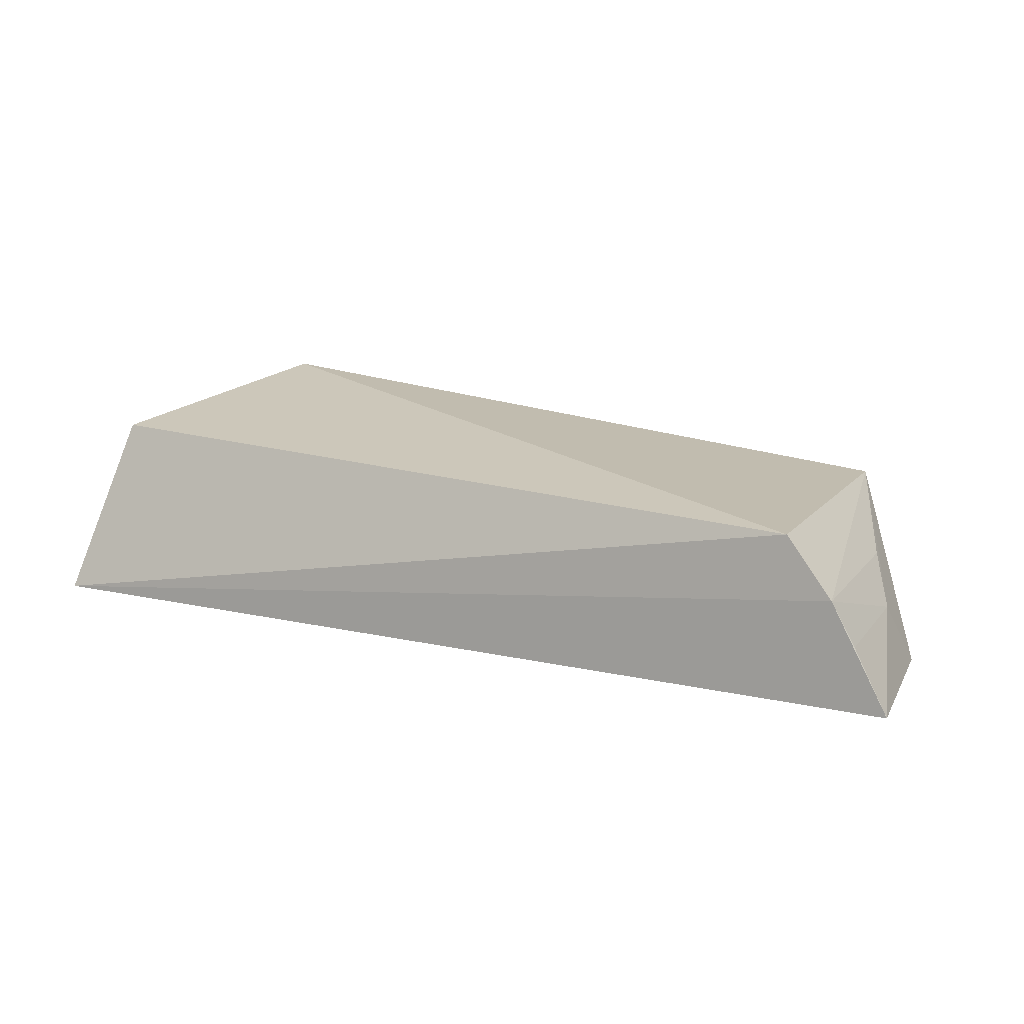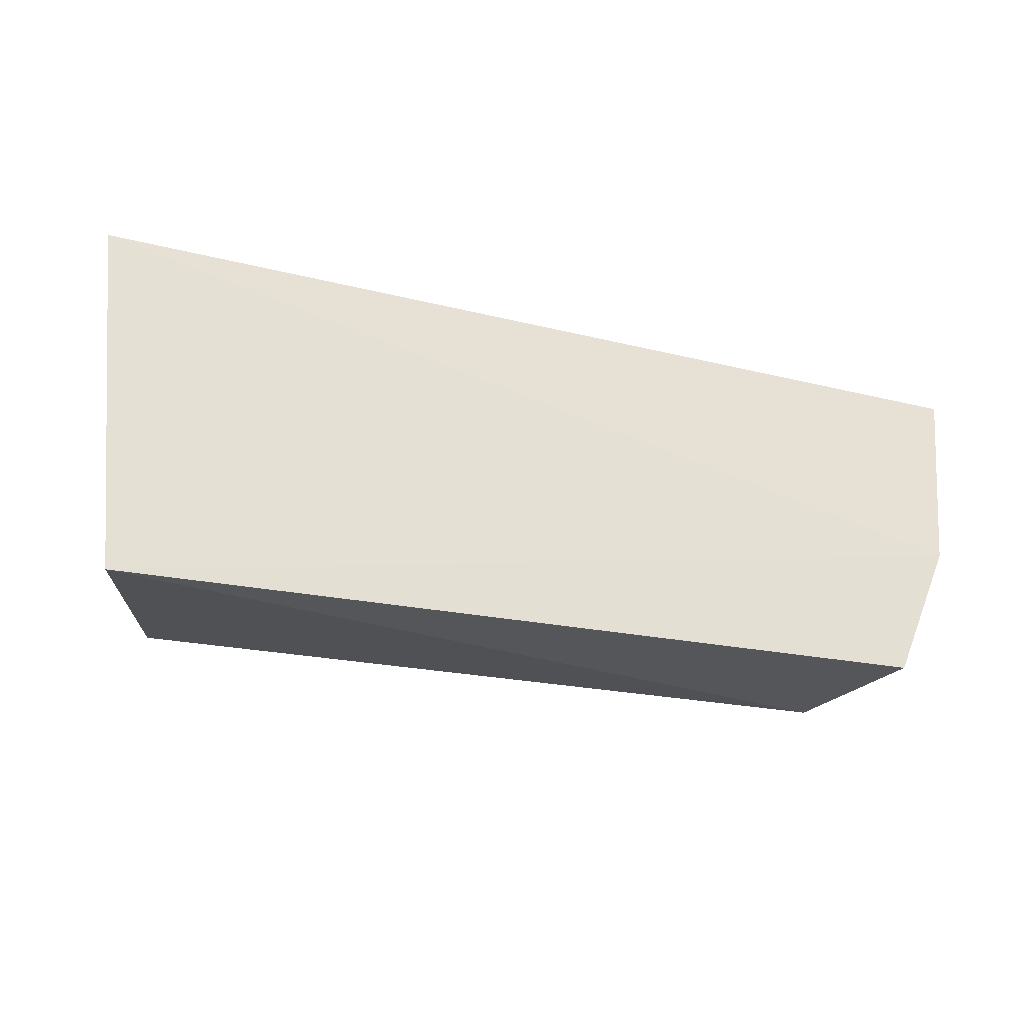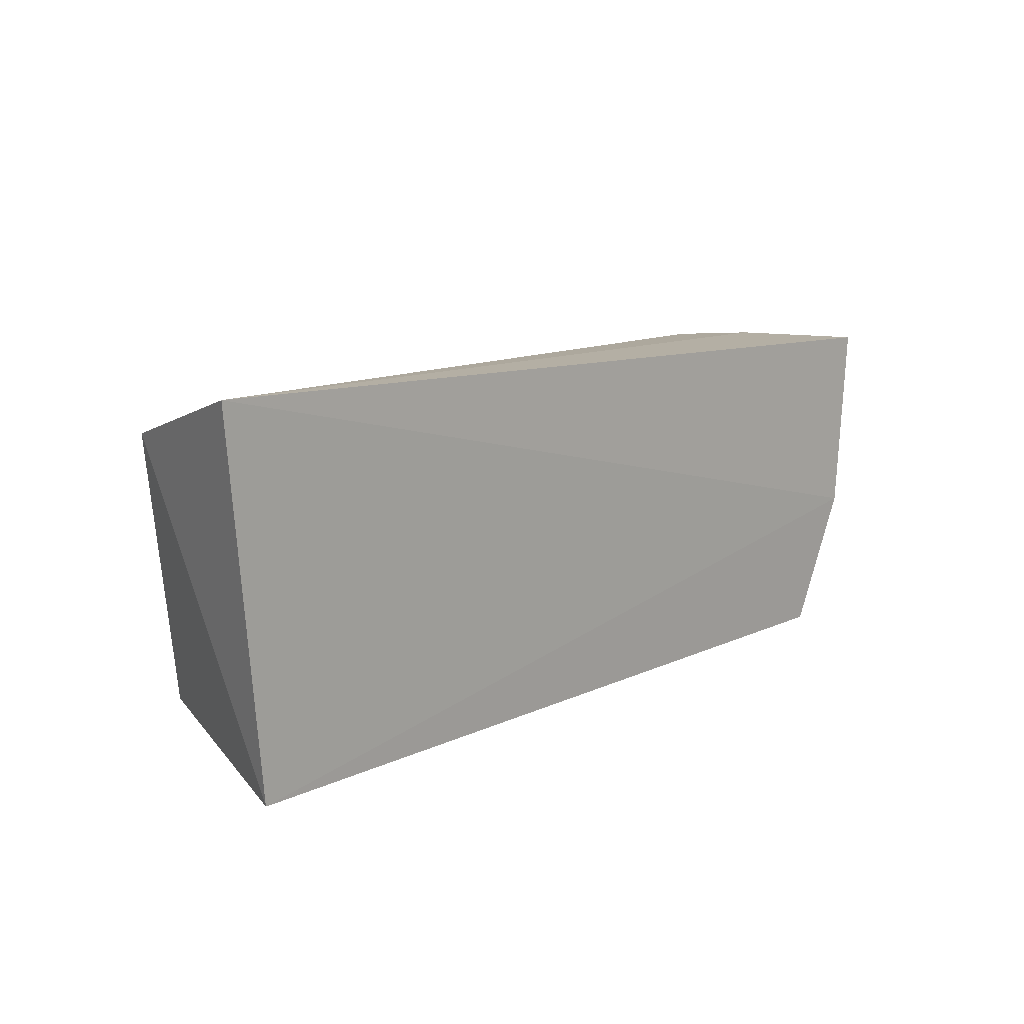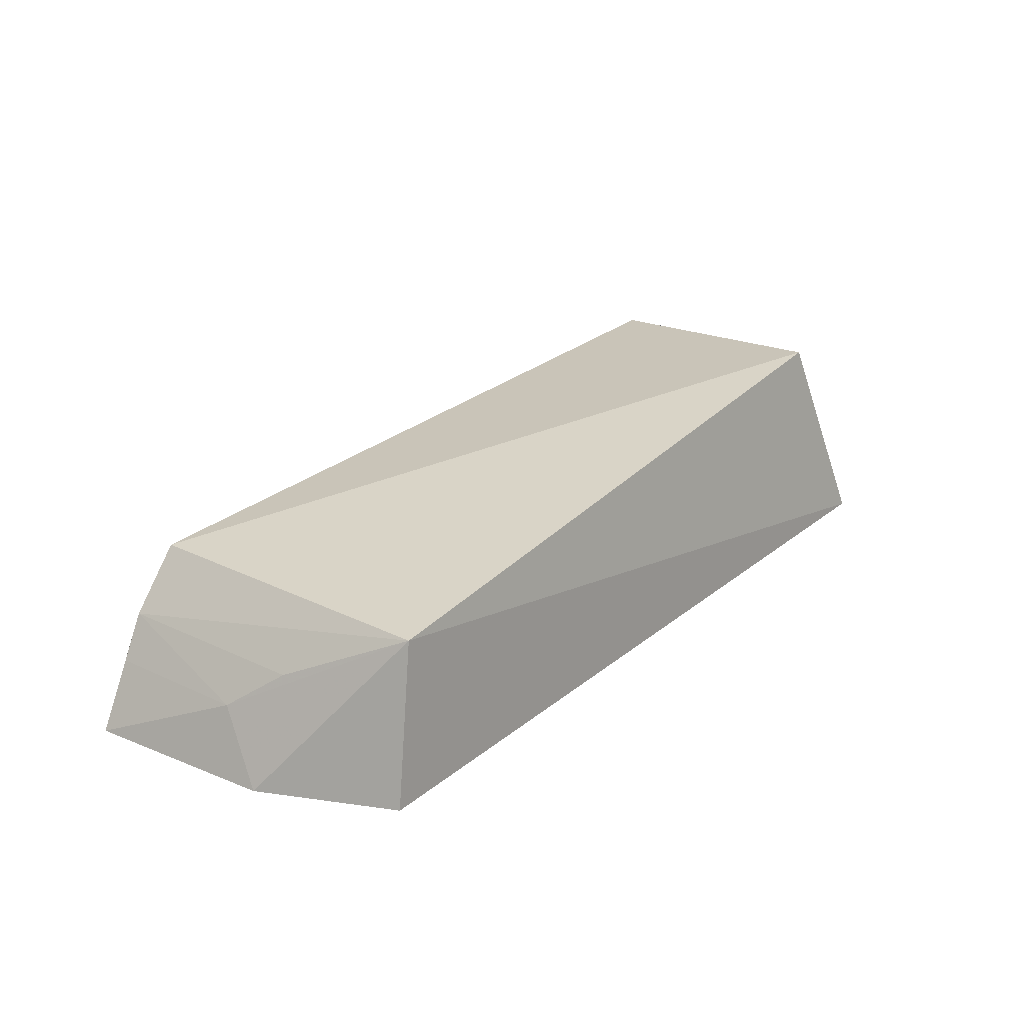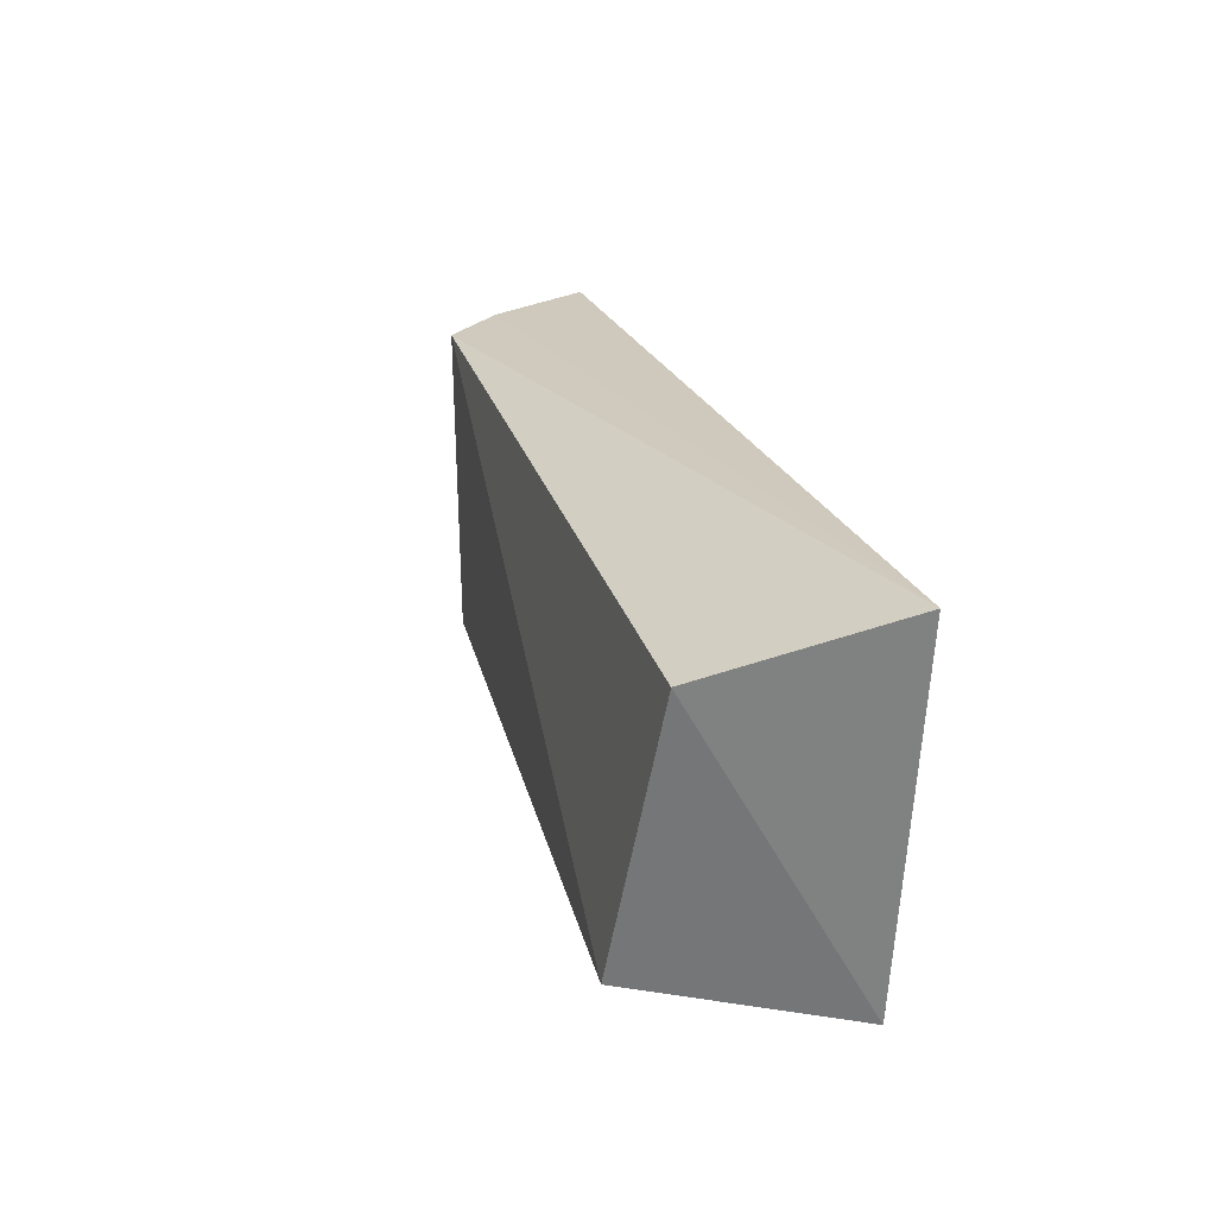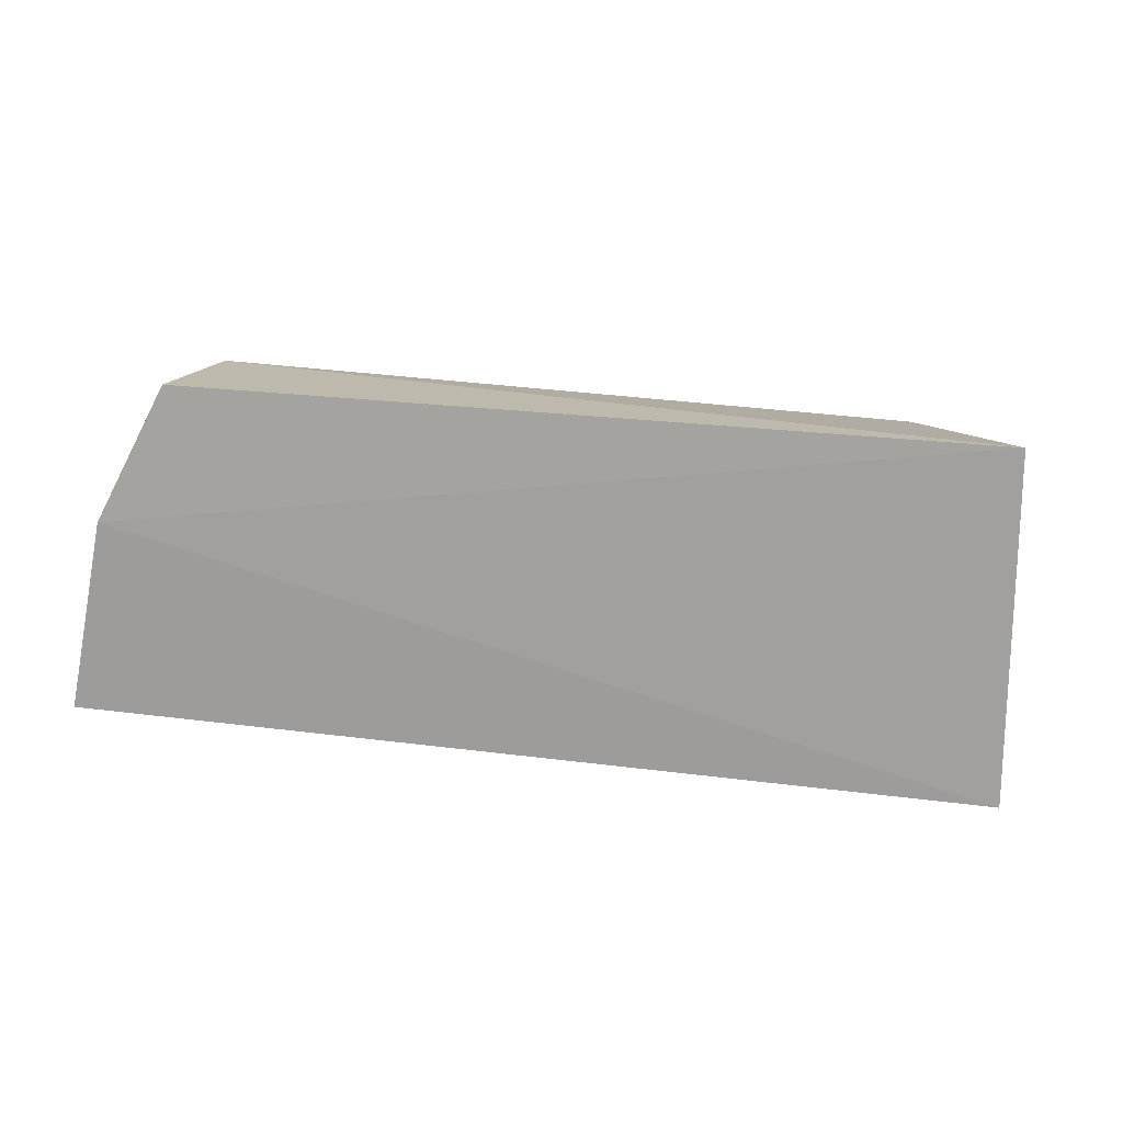
<metadata>
{"format":"obj","ext":"obj","renderer":"f3d","projection":"perspective","resolution":1024,"background":"white","views":[{"elev":13.7,"azim":-155.2,"up":"+Z"},{"elev":-29.9,"azim":161.2,"up":"+Y"},{"elev":12.7,"azim":132.3,"up":"+Y"},{"elev":24.8,"azim":-51.4,"up":"+Z"},{"elev":24.5,"azim":71.9,"up":"+Y"},{"elev":-70.8,"azim":-5.6,"up":"+Z"}]}
</metadata>
<code>
v 0.0378 -0.06422 0.042
v 0.03893 -0.09588 0.02444
v 0.04276 -0.05853 0.02396
v -0.04967 -0.06179 0.02121
v -0.03896 -0.09355 0.03785
v -0.04775 -0.08104 0.02102
v -0.03927 -0.06184 0.03807
v 0.03208 -0.0921 0.04538
v -0.04599 -0.07617 0.02786
v -0.04221 -0.09481 0.02168
v -0.04392 -0.06159 0.0321
v -0.04628 -0.06176 0.0278
v -0.04343 -0.0815 0.03193
f 1 2 3
f 6 3 2
f 6 4 3
f 7 1 3
f 8 5 2
f 8 2 1
f 8 7 5
f 8 1 7
f 9 6 5
f 9 4 6
f 10 6 2
f 10 2 5
f 10 5 6
f 11 7 3
f 11 3 4
f 11 5 7
f 12 11 4
f 12 4 9
f 12 9 11
f 13 11 9
f 13 9 5
f 13 5 11

</code>
